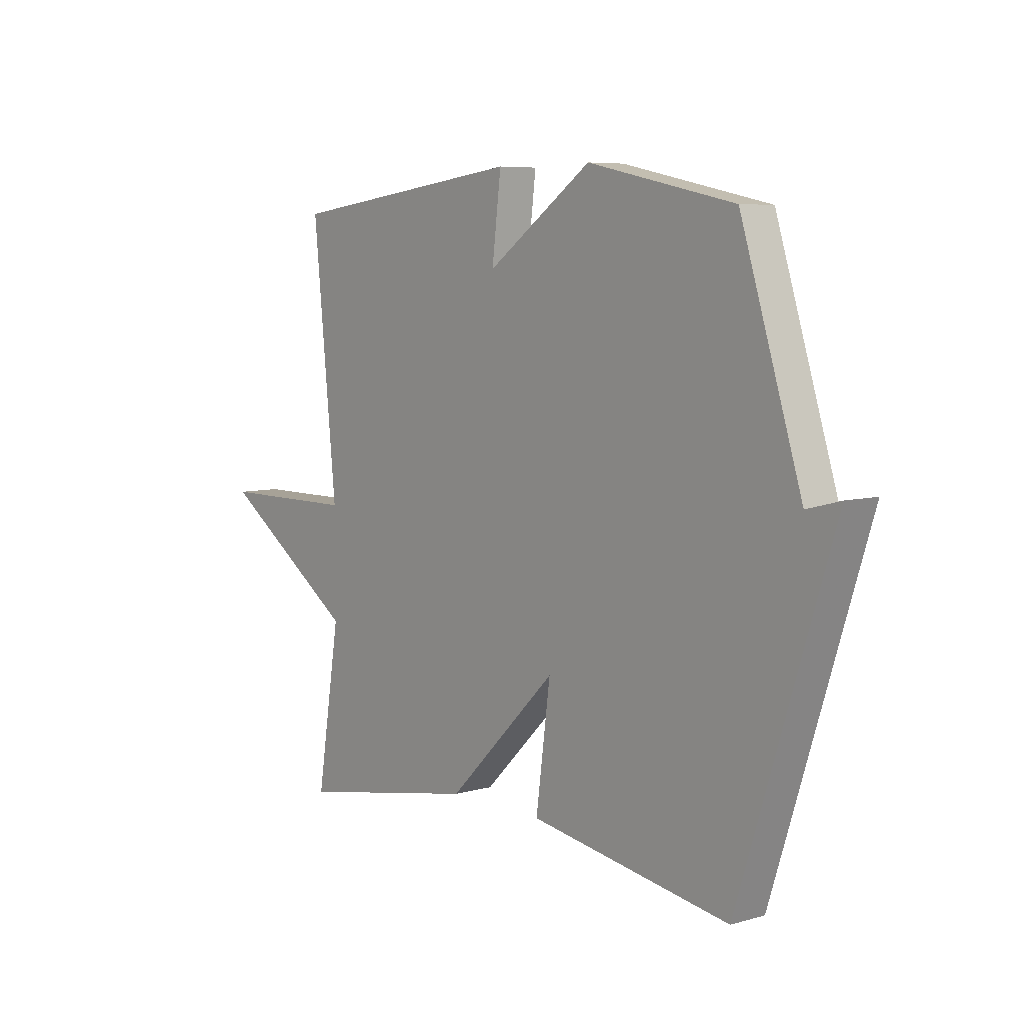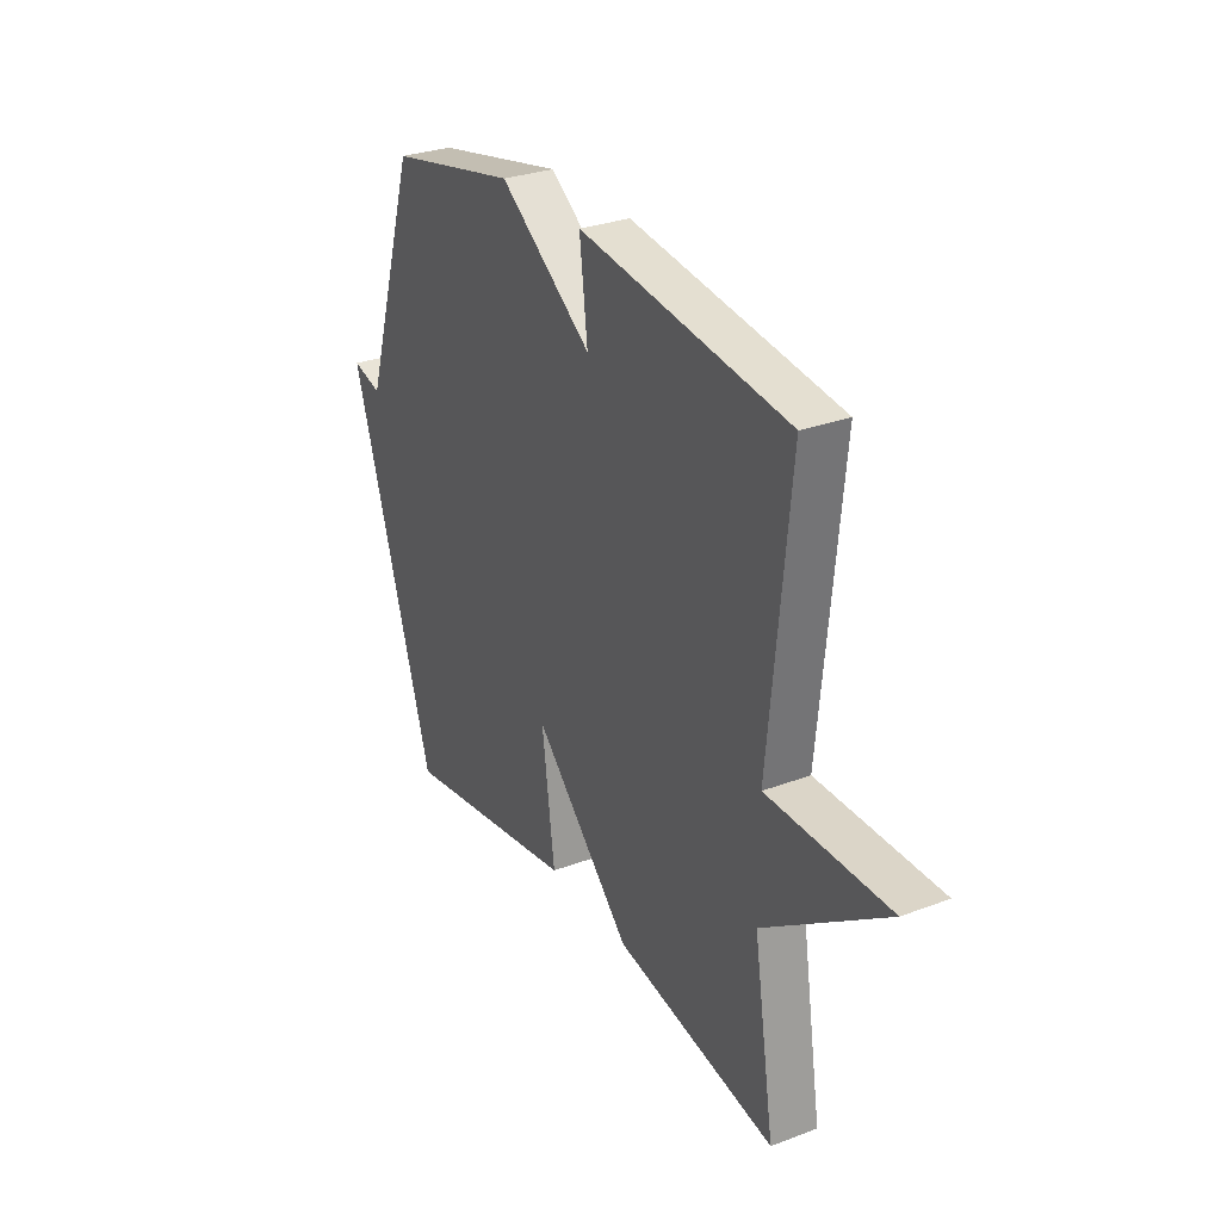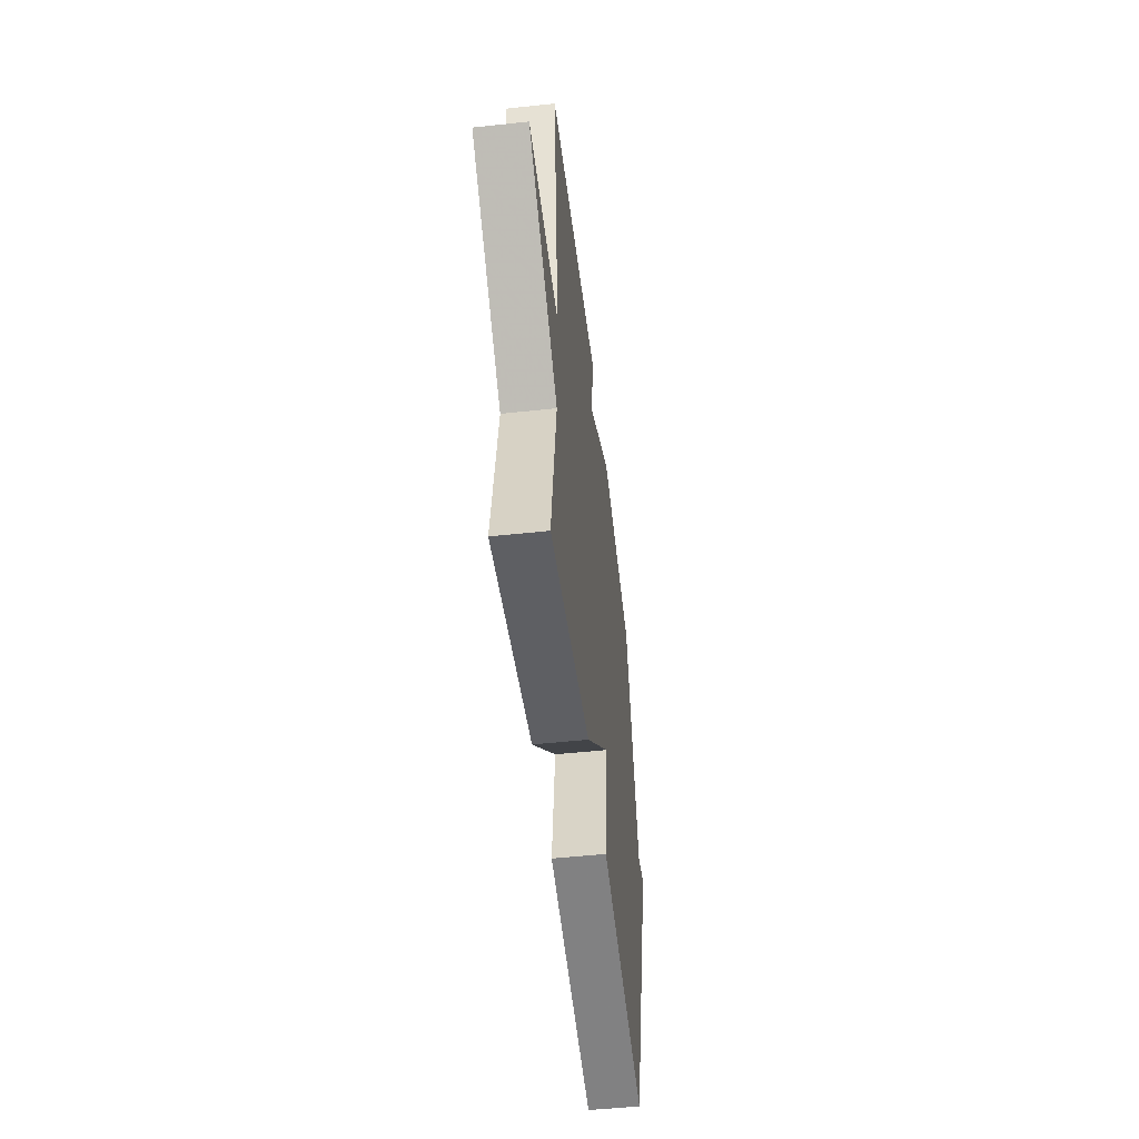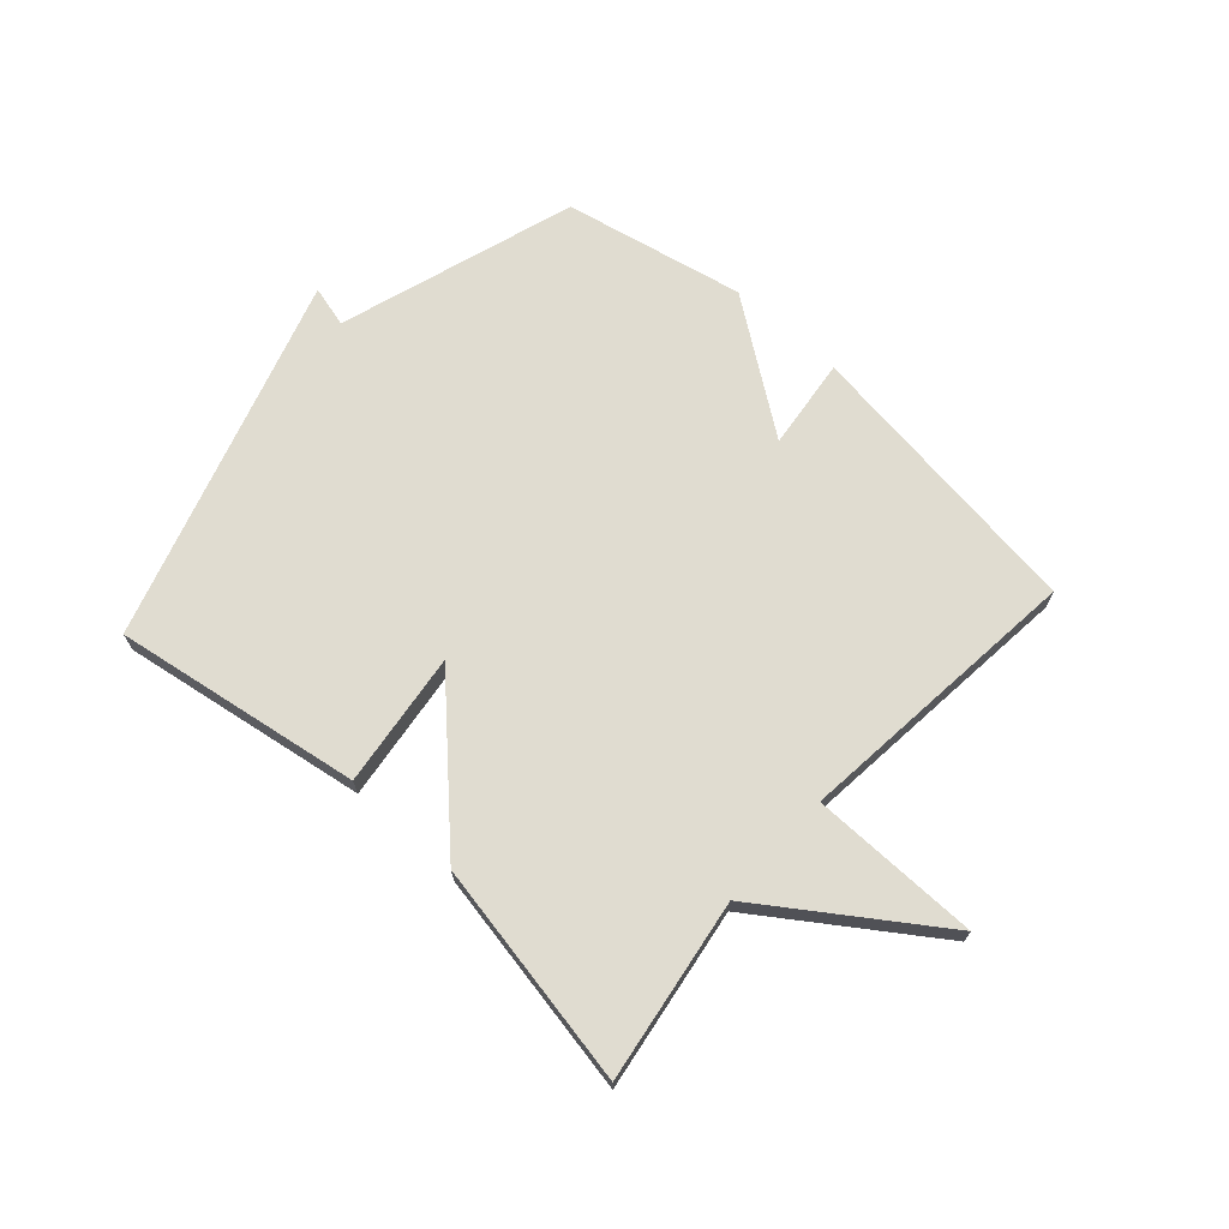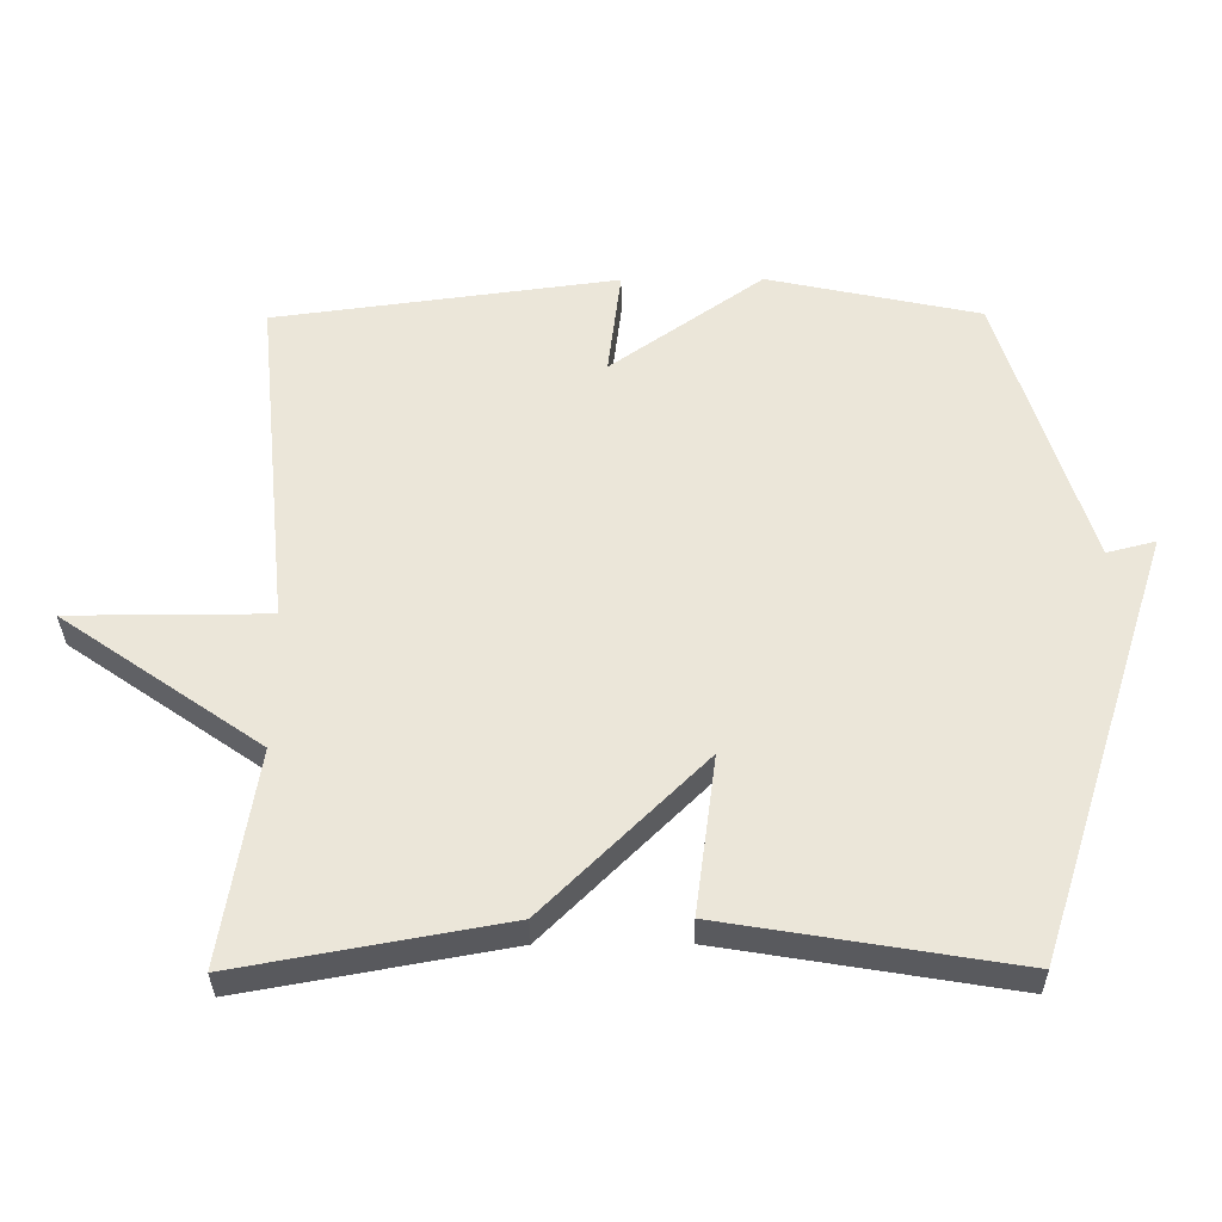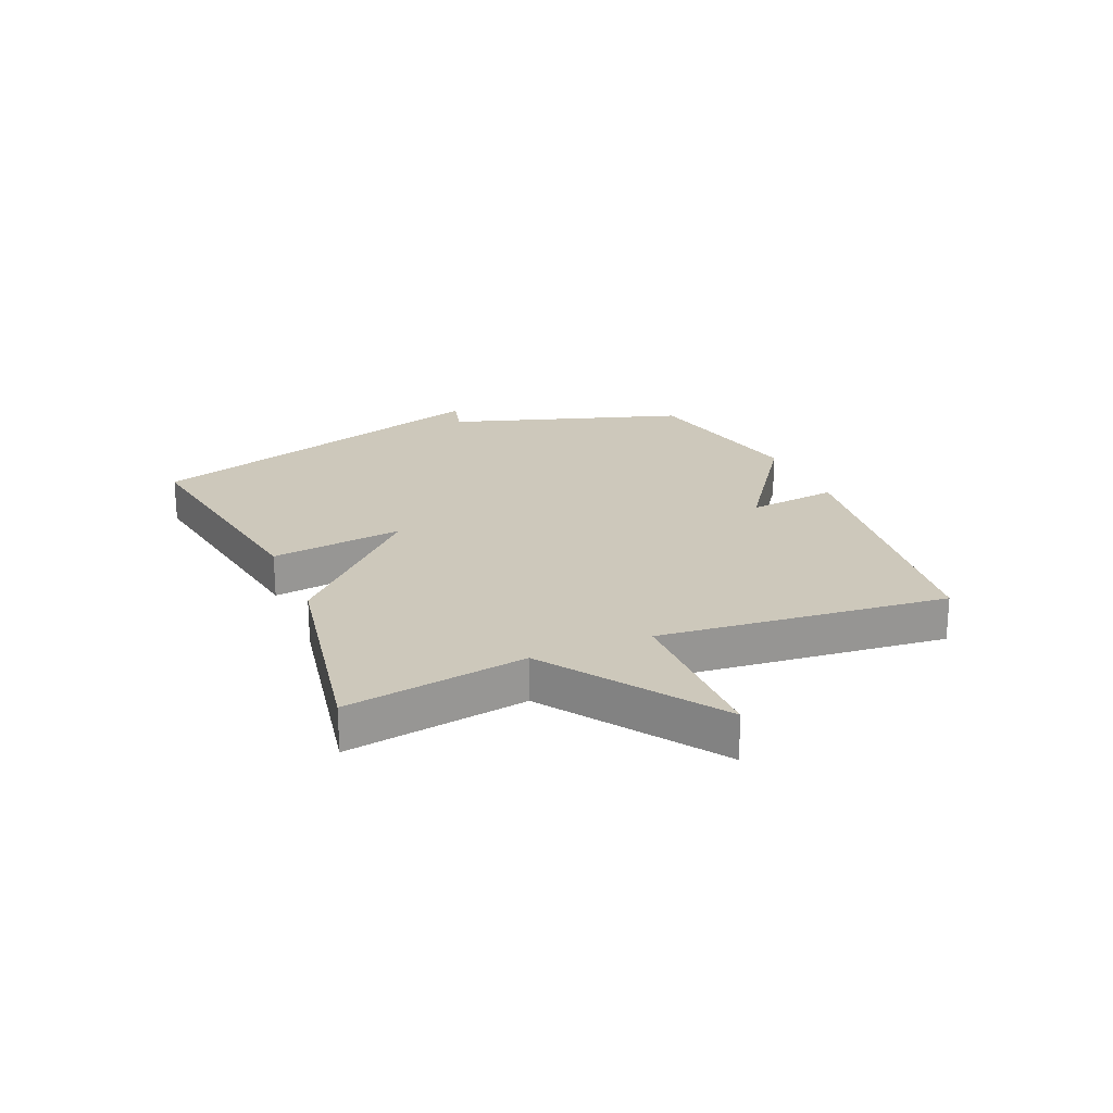
<metadata>
{"format":"obj","ext":"obj","renderer":"f3d","projection":"perspective","resolution":1024,"background":"white","views":[{"elev":6.7,"azim":50.3,"up":"+Z"},{"elev":29.3,"azim":-119.1,"up":"+Z"},{"elev":-51.4,"azim":-83.3,"up":"+Z"},{"elev":69.5,"azim":-137.8,"up":"+Y"},{"elev":-32.9,"azim":0.5,"up":"+Z"},{"elev":22.0,"azim":-112.8,"up":"+Y"}]}
</metadata>
<code>
v 0.5 0.07 0.5
v 0.627 0.07 0.097
v 0.697 0.07 0.115
v 0.627 0.07 -0.103
v 0.5 0.07 -0.5
v 0.081 0.07 -0.431
v 0.111 0.07 -0.203
v -0.119 0.07 -0.431
v -0.5 0.07 -0.5
v -0.451 0.07 -0.192
v -0.738 0.07 0.007
v -0.451 0.07 0.008
v -0.5 0.07 0.5
v -0.006 0.07 0.565
v -0.025 0.07 0.41
v 0.194 0.07 0.565
v 0.5 0 0.5
v 0.627 0 0.097
v 0.697 0 0.115
v 0.627 0 -0.103
v 0.5 0 -0.5
v 0.081 0 -0.431
v 0.111 0 -0.203
v -0.119 0 -0.431
v -0.5 0 -0.5
v -0.451 0 -0.192
v -0.738 0 0.007
v -0.451 0 0.008
v -0.5 0 0.5
v -0.006 0 0.565
v -0.025 0 0.41
v 0.194 0 0.565
f 15 16 1 2
f 12 13 14 15
f 12 15 2
f 10 11 12
f 10 12 2
f 7 8 9 10
f 2 3 4
f 10 2 4
f 7 10 4
f 4 5 6 7
f 18 17 32 31
f 31 30 29 28
f 18 31 28
f 28 27 26
f 18 28 26
f 26 25 24 23
f 20 19 18
f 20 18 26
f 20 26 23
f 23 22 21 20
f 1 17 18 2
f 2 18 19 3
f 3 19 20 4
f 4 20 21 5
f 5 21 22 6
f 6 22 23 7
f 7 23 24 8
f 8 24 25 9
f 9 25 26 10
f 10 26 27 11
f 11 27 28 12
f 12 28 29 13
f 13 29 30 14
f 14 30 31 15
f 15 31 32 16
f 16 32 17 1

</code>
